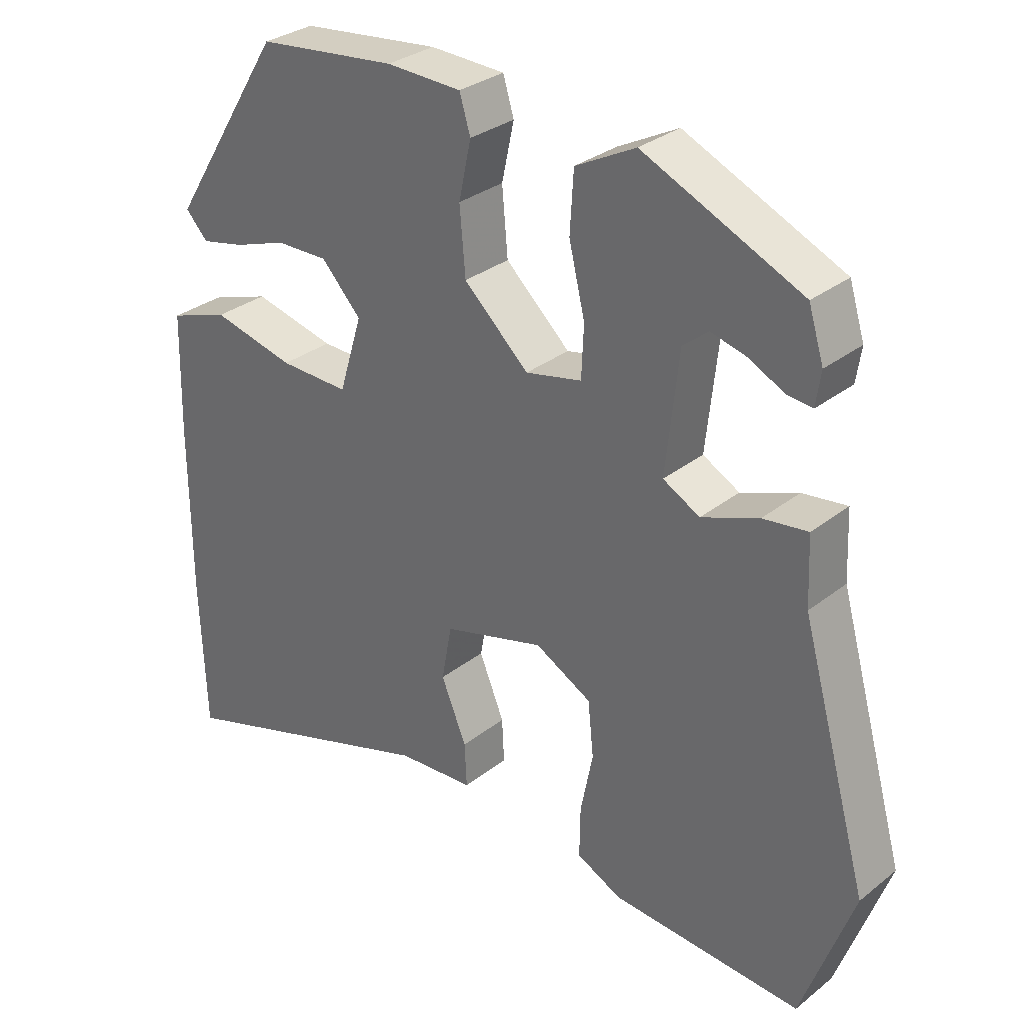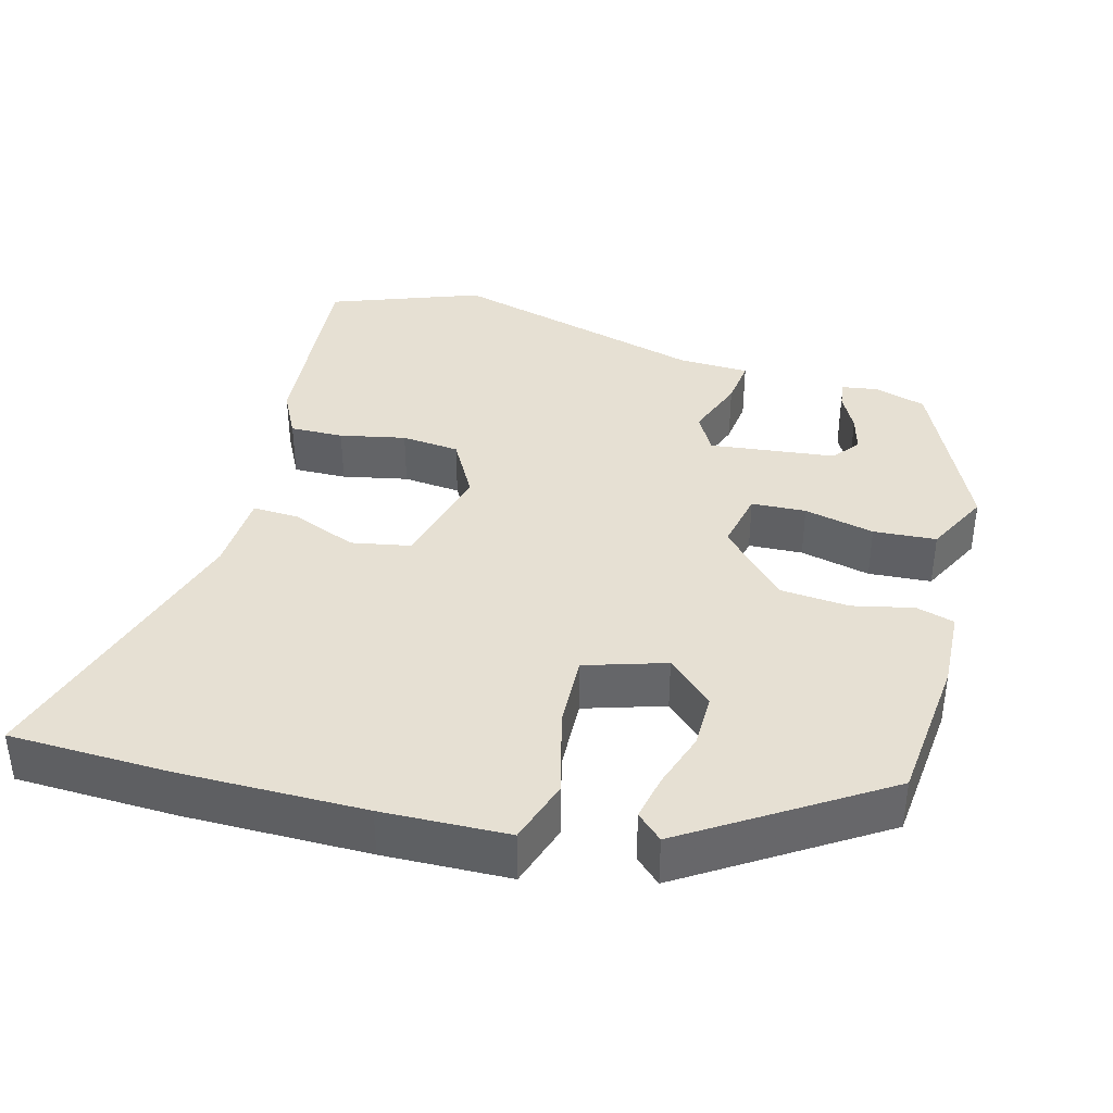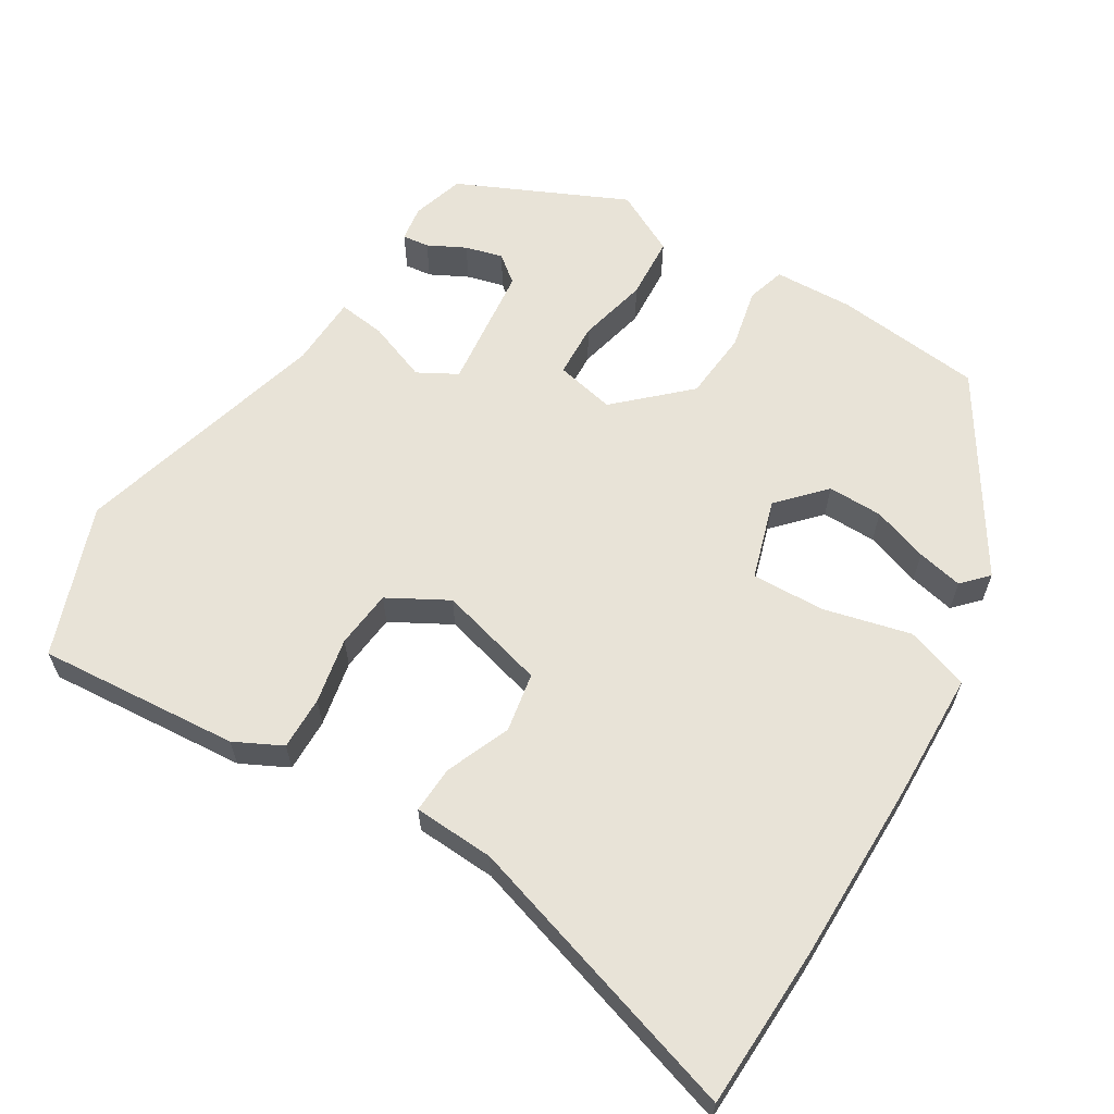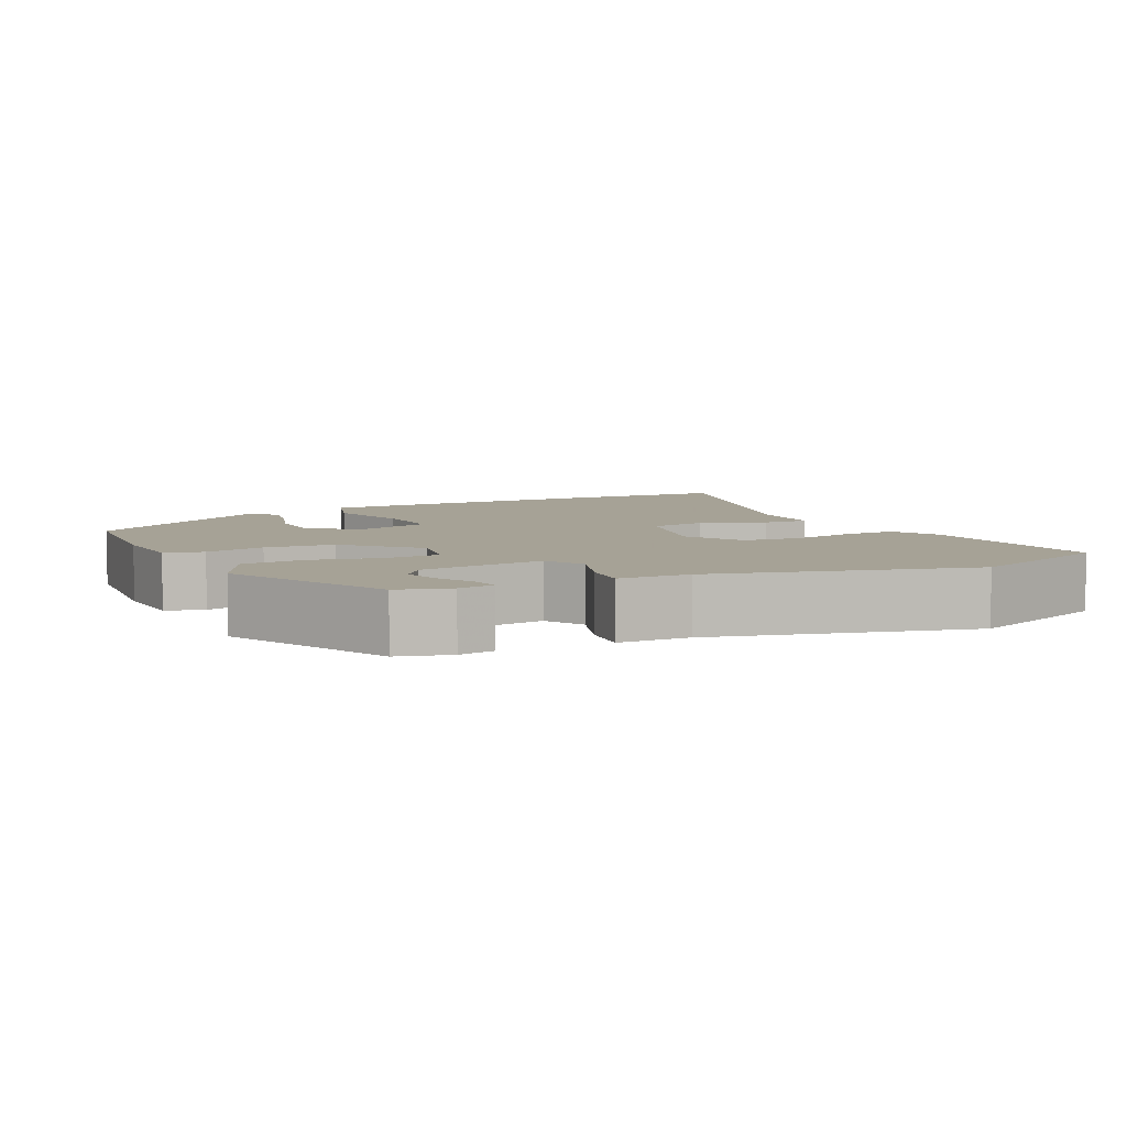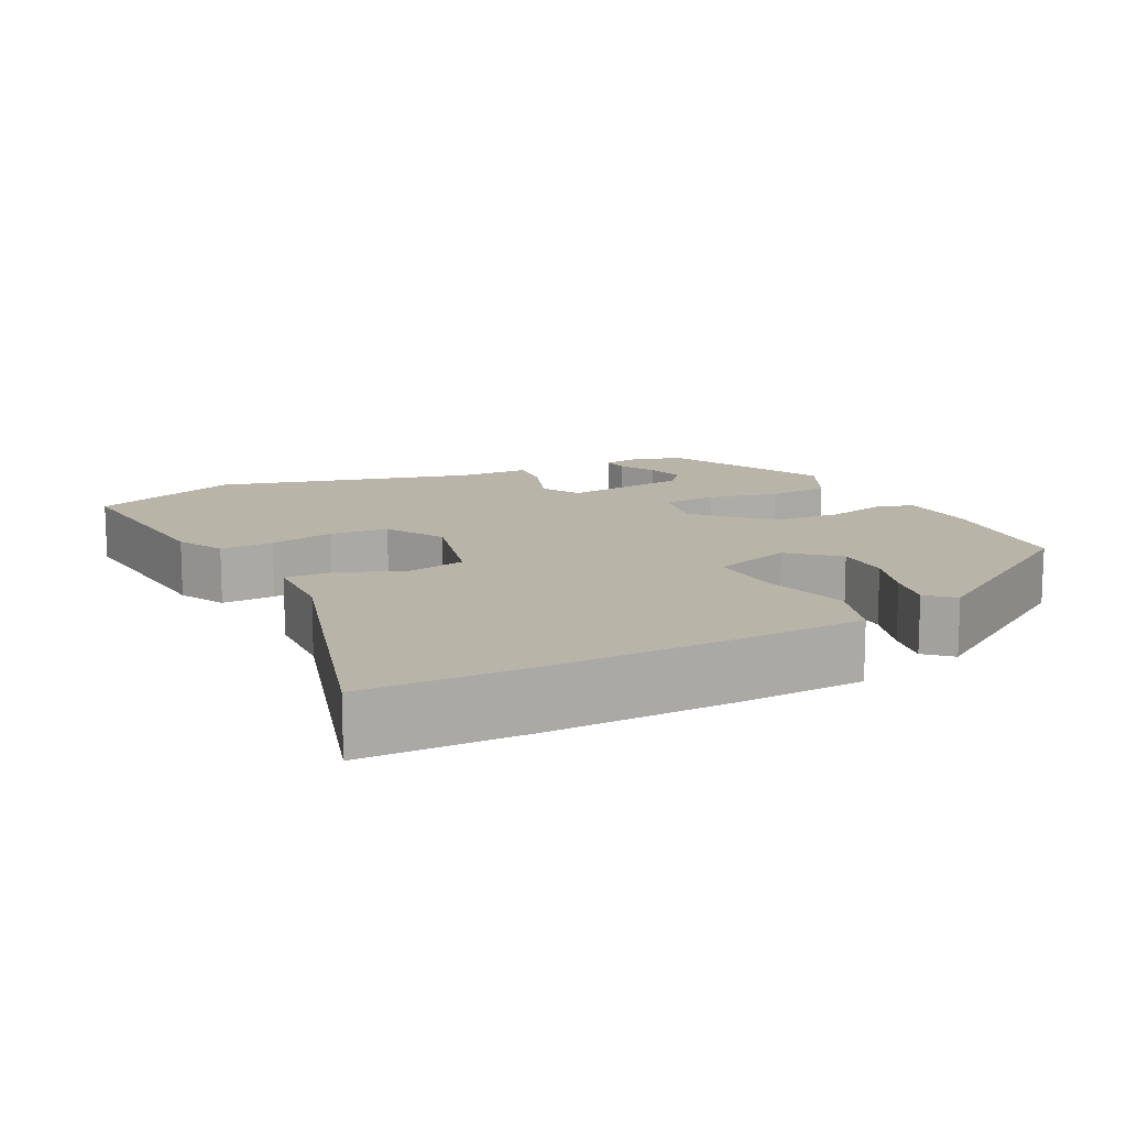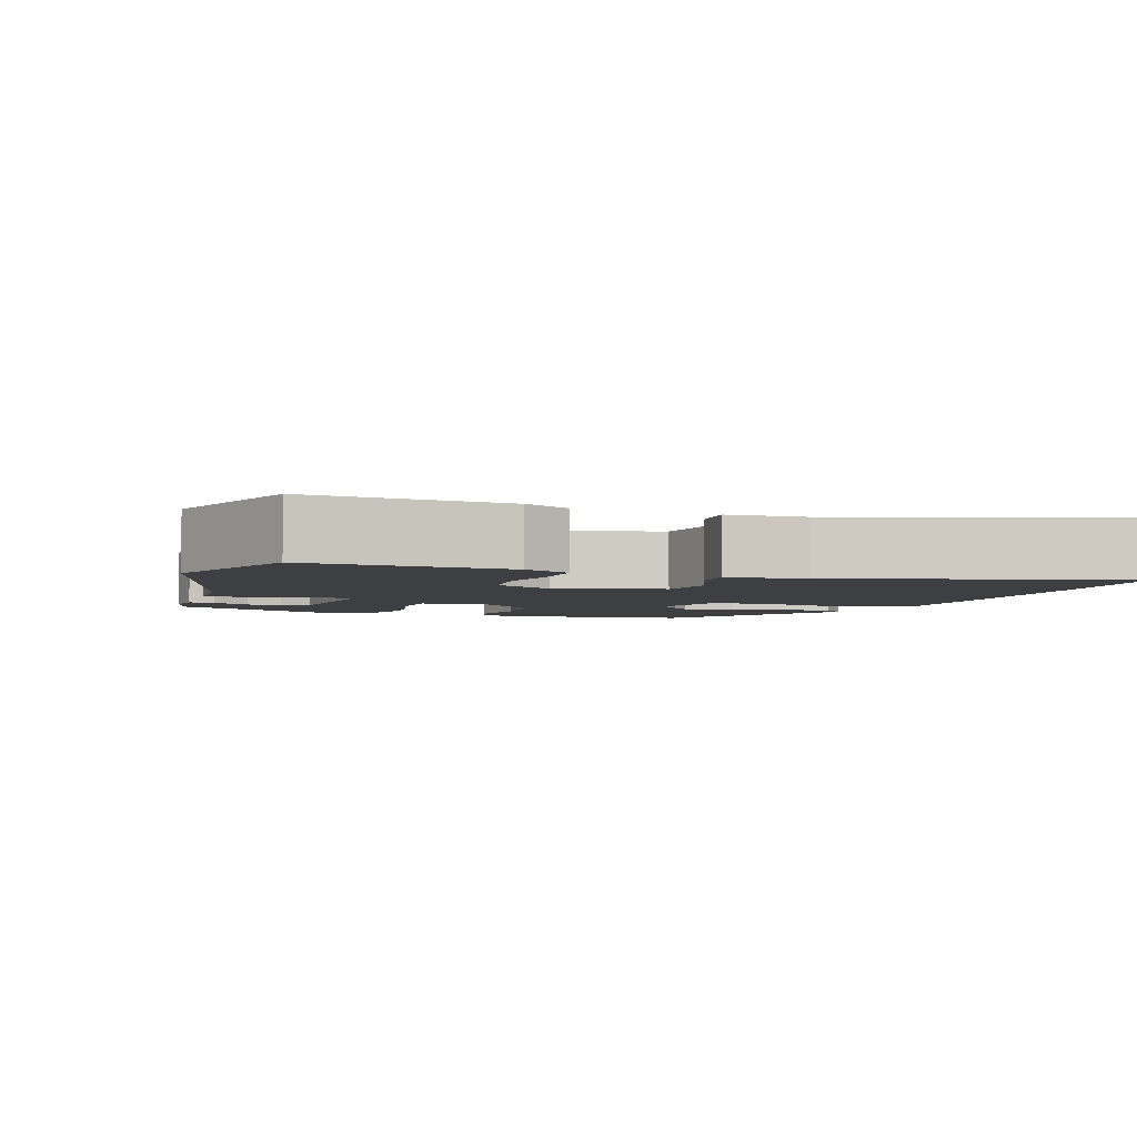
<metadata>
{"format":"obj","ext":"obj","renderer":"f3d","projection":"perspective","resolution":1024,"background":"white","views":[{"elev":30.6,"azim":41.5,"up":"+Z"},{"elev":38.4,"azim":-75.3,"up":"+Y"},{"elev":62.2,"azim":-148.8,"up":"+Y"},{"elev":6.3,"azim":62.7,"up":"+Y"},{"elev":13.0,"azim":-117.8,"up":"+Y"},{"elev":-4.0,"azim":161.1,"up":"+Y"}]}
</metadata>
<code>
v 0.567 0.07 -0.314
v 0.496 0.07 -0.511
v 0.232 0.07 -0.491
v 0.17 0.07 -0.46
v 0.171 0.07 -0.39
v 0.188 0.07 -0.304
v 0.18 0.07 -0.228
v 0.102 0.07 -0.185
v -0.038 0.07 -0.223
v -0.052 0.07 -0.3
v -0.017 0.07 -0.385
v -0.014 0.07 -0.446
v -0.12 0.07 -0.452
v -0.497 0.07 -0.57
v -0.505 0.07 -0.359
v -0.506 0.07 -0.118
v -0.502 0.07 0.047
v -0.419 0.07 0.075
v -0.305 0.07 0.047
v -0.209 0.07 0.044
v -0.177 0.07 0.149
v -0.232 0.07 0.208
v -0.304 0.07 0.207
v -0.377 0.07 0.182
v -0.437 0.07 0.169
v -0.468 0.07 0.202
v -0.31 0.07 0.454
v -0.117 0.07 0.475
v -0.013 0.07 0.471
v 0.002 0.07 0.421
v -0.015 0.07 0.342
v -0.007 0.07 0.251
v 0.083 0.07 0.167
v 0.161 0.07 0.184
v 0.164 0.07 0.255
v 0.142 0.07 0.347
v 0.147 0.07 0.429
v 0.23 0.07 0.472
v 0.449 0.07 0.372
v 0.47 0.07 0.304
v 0.463 0.07 0.257
v 0.428 0.07 0.261
v 0.379 0.07 0.286
v 0.33 0.07 0.299
v 0.295 0.07 0.271
v 0.277 0.07 0.106
v 0.328 0.07 0.078
v 0.407 0.07 0.108
v 0.469 0.07 0.116
v 0.473 0.07 0.022
v 0.567 0 -0.314
v 0.496 0 -0.511
v 0.232 0 -0.491
v 0.17 0 -0.46
v 0.171 0 -0.39
v 0.188 0 -0.304
v 0.18 0 -0.228
v 0.102 0 -0.185
v -0.038 0 -0.223
v -0.052 0 -0.3
v -0.017 0 -0.385
v -0.014 0 -0.446
v -0.12 0 -0.452
v -0.497 0 -0.57
v -0.505 0 -0.359
v -0.506 0 -0.118
v -0.502 0 0.047
v -0.419 0 0.075
v -0.305 0 0.047
v -0.209 0 0.044
v -0.177 0 0.149
v -0.232 0 0.208
v -0.304 0 0.207
v -0.377 0 0.182
v -0.437 0 0.169
v -0.468 0 0.202
v -0.31 0 0.454
v -0.117 0 0.475
v -0.013 0 0.471
v 0.002 0 0.421
v -0.015 0 0.342
v -0.007 0 0.251
v 0.083 0 0.167
v 0.161 0 0.184
v 0.164 0 0.255
v 0.142 0 0.347
v 0.147 0 0.429
v 0.23 0 0.472
v 0.449 0 0.372
v 0.47 0 0.304
v 0.463 0 0.257
v 0.428 0 0.261
v 0.379 0 0.286
v 0.33 0 0.299
v 0.295 0 0.271
v 0.277 0 0.106
v 0.328 0 0.078
v 0.407 0 0.108
v 0.469 0 0.116
v 0.473 0 0.022
f 47 48 49 50
f 47 50 1 2
f 46 47 2 3
f 40 41 42 43
f 40 43 44
f 39 40 44
f 38 39 44
f 35 36 37 38
f 34 35 38 44
f 28 29 30 31
f 28 31 32
f 27 28 32
f 23 24 25 26
f 23 26 27 32
f 16 17 18 19
f 16 19 20
f 13 14 15 16
f 13 16 20
f 10 11 12 13
f 9 10 13 20
f 8 9 20 21
f 3 4 5 6
f 46 3 6 7
f 45 46 7 8
f 34 44 45
f 34 45 8
f 33 34 8
f 32 33 8 21
f 22 23 32
f 21 22 32
f 100 99 98 97
f 52 51 100 97
f 53 52 97 96
f 93 92 91 90
f 94 93 90
f 94 90 89
f 94 89 88
f 88 87 86 85
f 94 88 85 84
f 81 80 79 78
f 82 81 78
f 82 78 77
f 76 75 74 73
f 82 77 76 73
f 69 68 67 66
f 70 69 66
f 66 65 64 63
f 70 66 63
f 63 62 61 60
f 70 63 60 59
f 71 70 59 58
f 56 55 54 53
f 57 56 53 96
f 58 57 96 95
f 95 94 84
f 58 95 84
f 58 84 83
f 71 58 83 82
f 82 73 72
f 82 72 71
f 1 51 52 2
f 2 52 53 3
f 3 53 54 4
f 4 54 55 5
f 5 55 56 6
f 6 56 57 7
f 7 57 58 8
f 8 58 59 9
f 9 59 60 10
f 10 60 61 11
f 11 61 62 12
f 12 62 63 13
f 13 63 64 14
f 14 64 65 15
f 15 65 66 16
f 16 66 67 17
f 17 67 68 18
f 18 68 69 19
f 19 69 70 20
f 20 70 71 21
f 21 71 72 22
f 22 72 73 23
f 23 73 74 24
f 24 74 75 25
f 25 75 76 26
f 26 76 77 27
f 27 77 78 28
f 28 78 79 29
f 29 79 80 30
f 30 80 81 31
f 31 81 82 32
f 32 82 83 33
f 33 83 84 34
f 34 84 85 35
f 35 85 86 36
f 36 86 87 37
f 37 87 88 38
f 38 88 89 39
f 39 89 90 40
f 40 90 91 41
f 41 91 92 42
f 42 92 93 43
f 43 93 94 44
f 44 94 95 45
f 45 95 96 46
f 46 96 97 47
f 47 97 98 48
f 48 98 99 49
f 49 99 100 50
f 50 100 51 1

</code>
